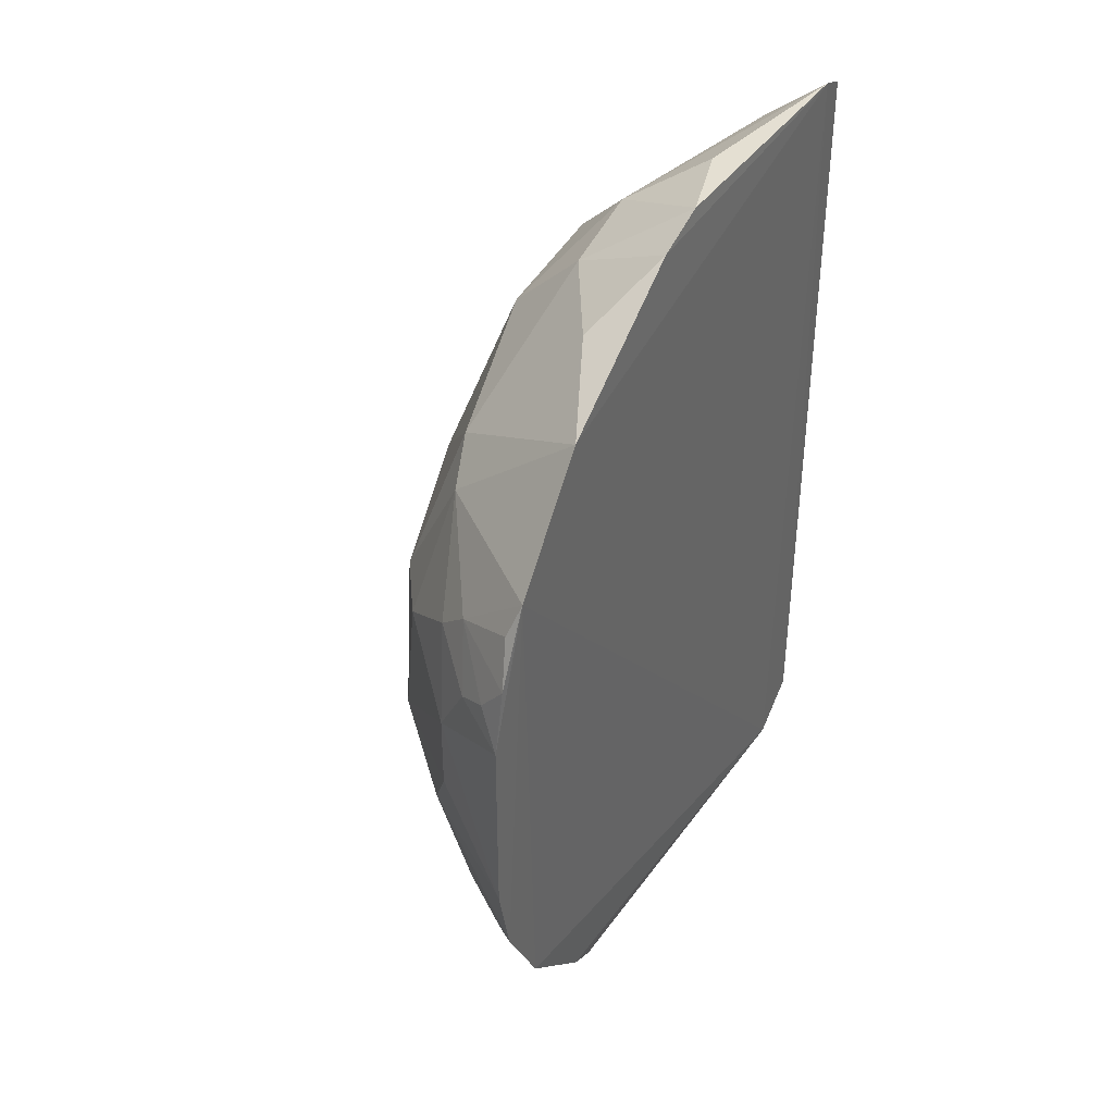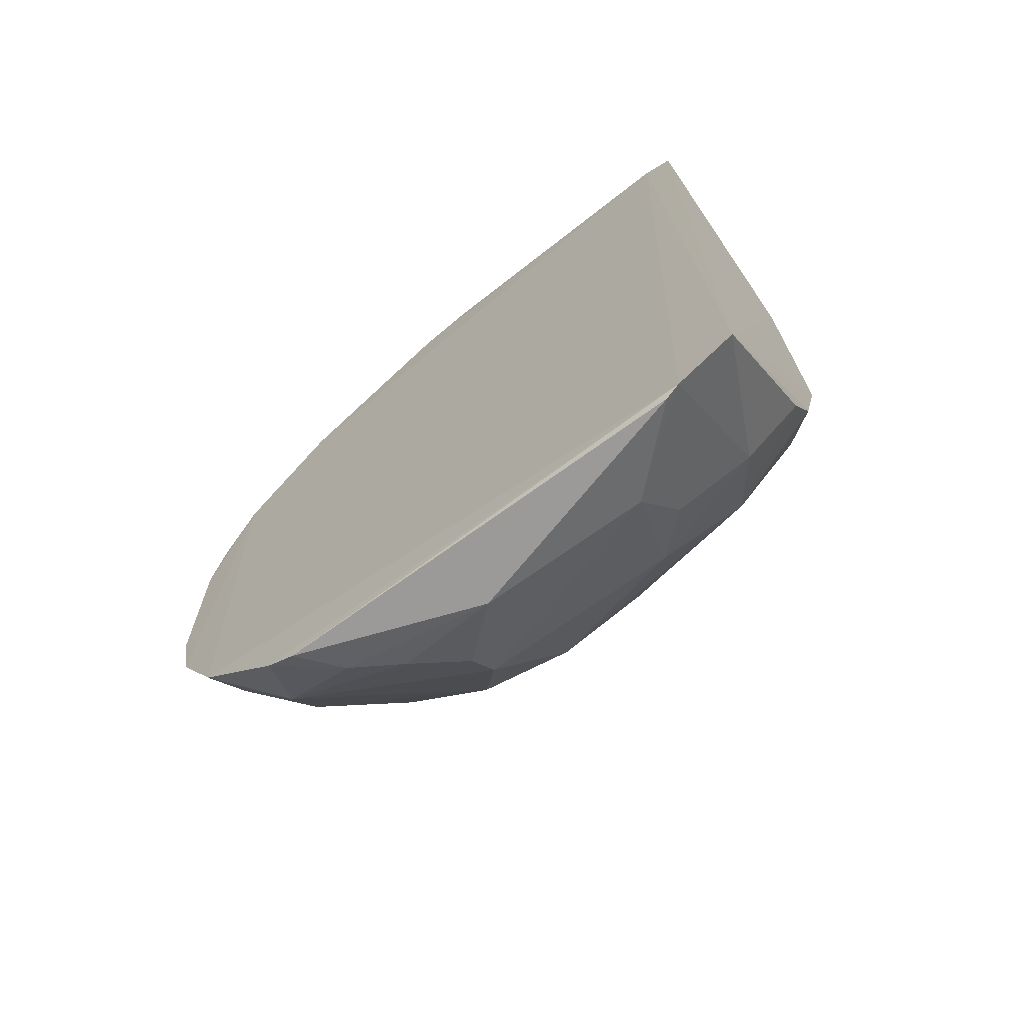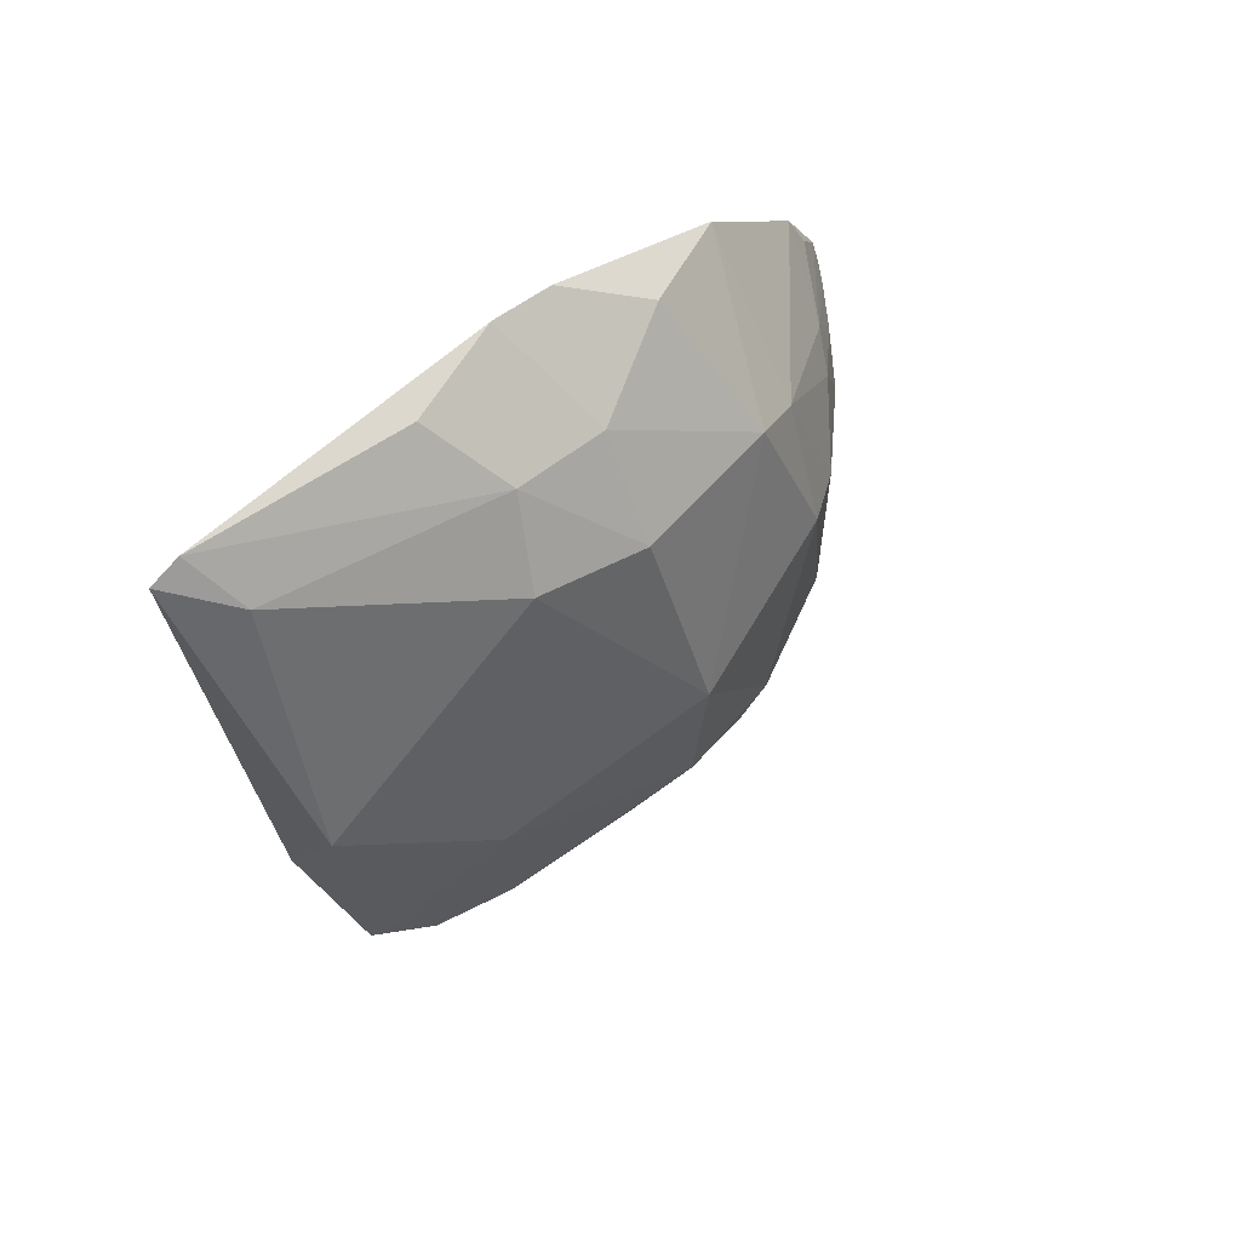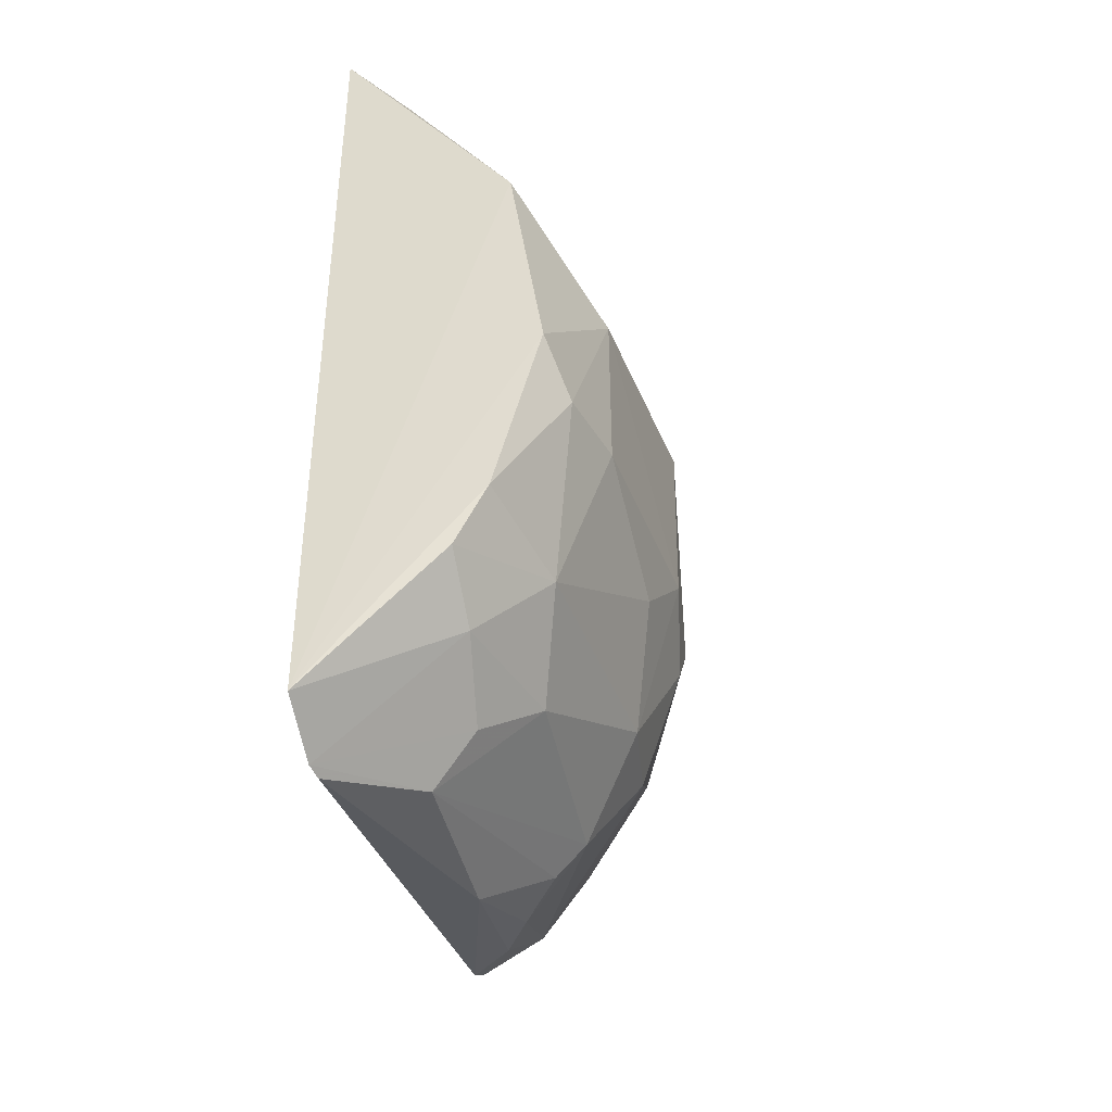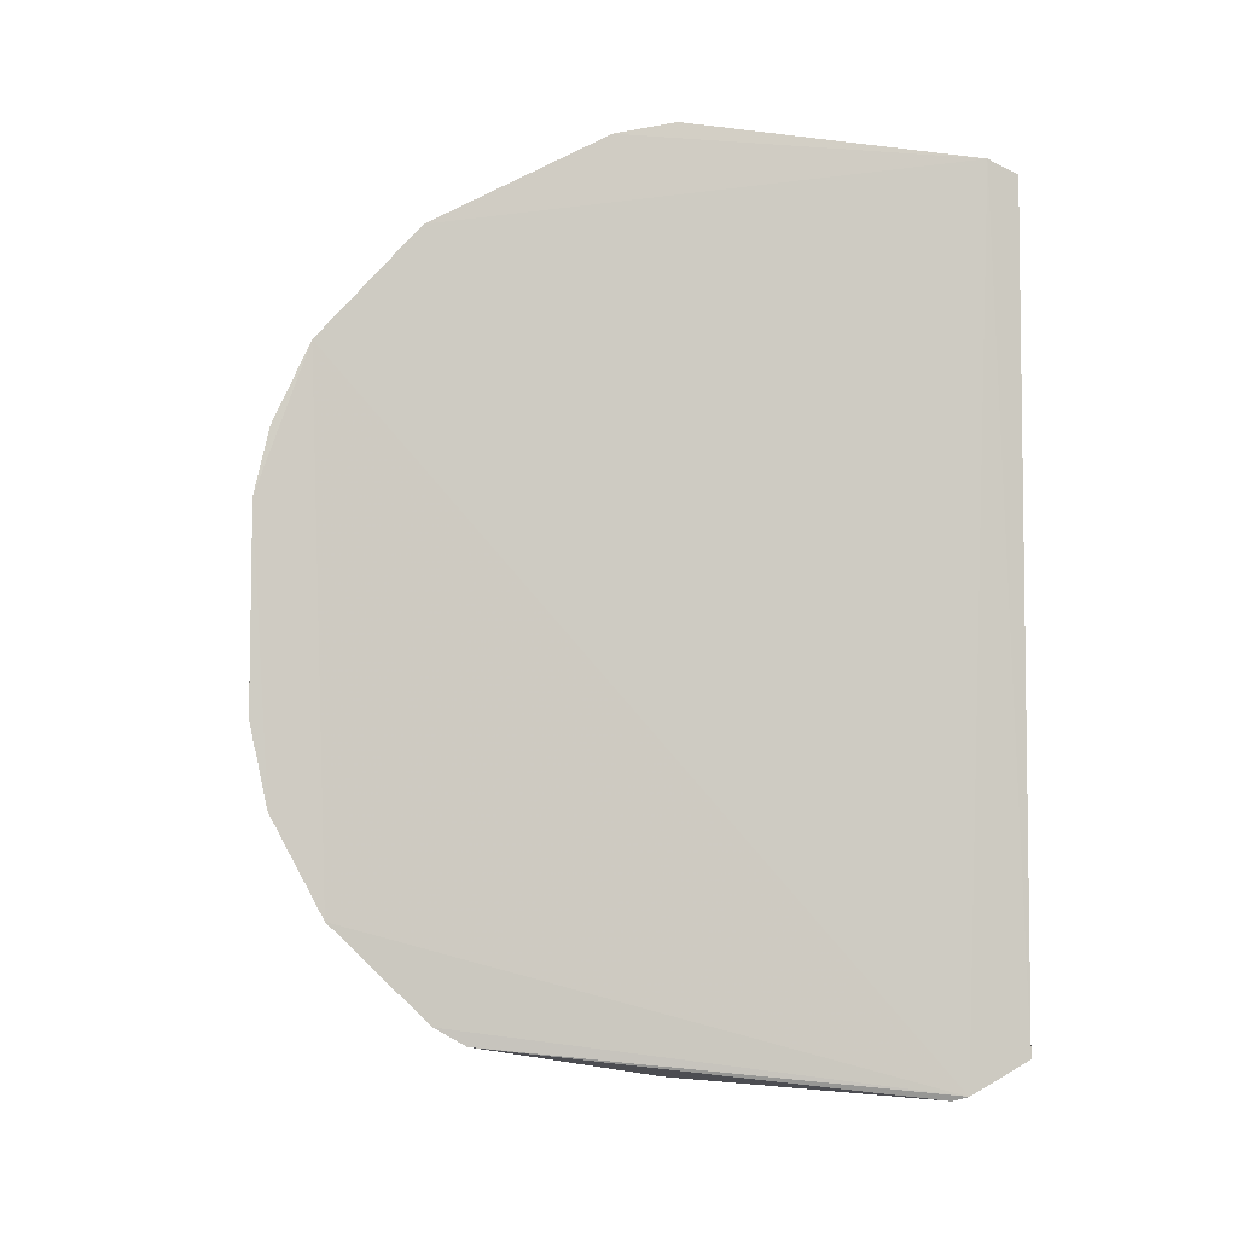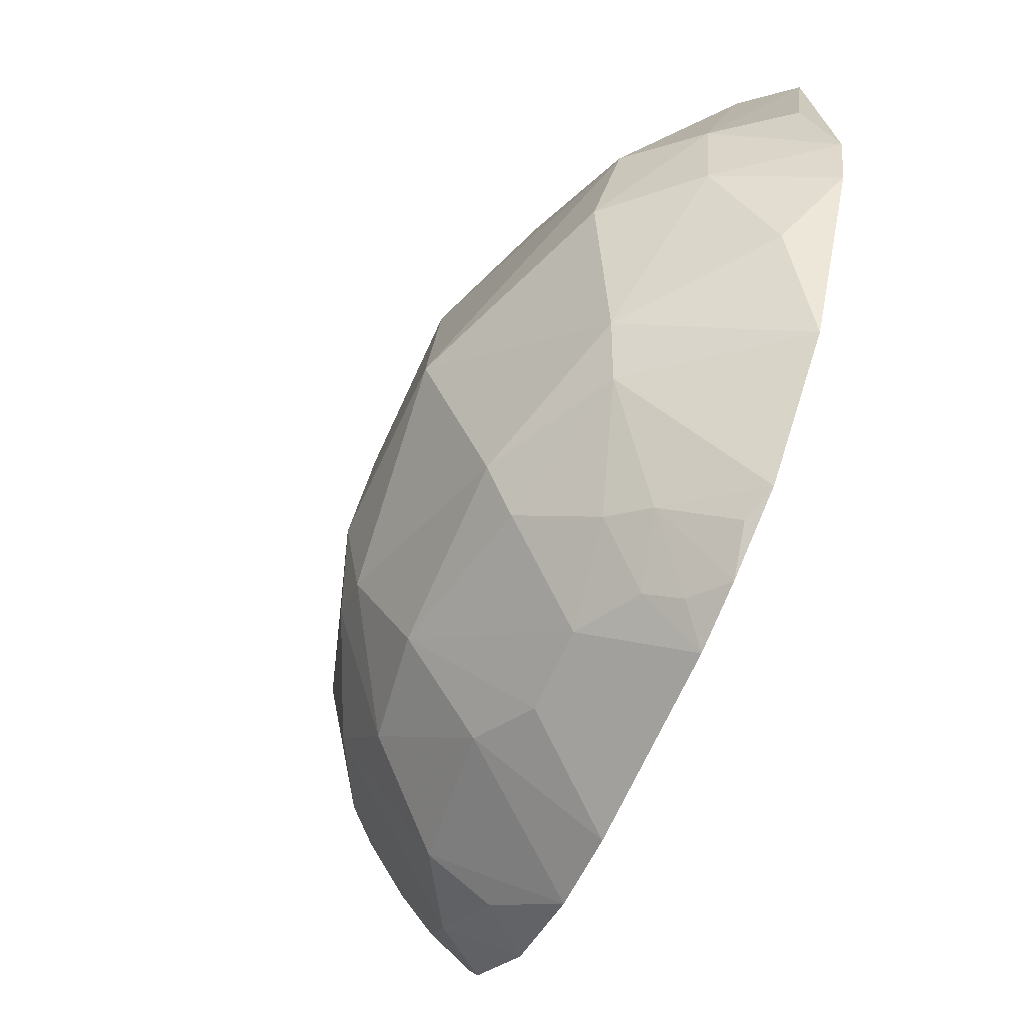
<metadata>
{"format":"obj","ext":"obj","renderer":"f3d","projection":"perspective","resolution":1024,"background":"white","views":[{"elev":39.6,"azim":28.5,"up":"+Z"},{"elev":-69.4,"azim":128.3,"up":"+Z"},{"elev":69.7,"azim":-129.8,"up":"+Z"},{"elev":-40.5,"azim":-164.8,"up":"+Z"},{"elev":-5.9,"azim":75.8,"up":"+Z"},{"elev":-67.8,"azim":-24.1,"up":"+Y"}]}
</metadata>
<code>
v -0.2215 -0.4357 0.08786
v -0.2203 -0.3737 -0.2499
v -0.2199 -0.3898 0.2183
v -0.223 0.2309 0.4007
v -0.4689 -0.08155 -0.07459
v -0.2202 0.1704 -0.3991
v -0.221 -0.4198 -0.1636
v -0.4067 -0.2687 0.1003
v -0.2217 0.2011 0.4125
v -0.4225 0.2259 -0.02904
v -0.3633 -0.1385 -0.3037
v -0.3201 -0.3539 0.1295
v -0.2218 0.2277 -0.3694
v -0.32 -0.1088 0.359
v -0.224 -0.2577 -0.3502
v -0.4059 0.124 -0.2181
v -0.3918 -0.2687 -0.1612
v -0.2216 -0.4222 0.1469
v -0.3067 -0.3842 -0.03012
v -0.3914 0.2287 0.1753
v -0.2222 -0.1383 0.4094
v -0.3612 -0.2382 0.2435
v -0.2822 -0.07963 -0.3823
v -0.223 -0.2863 -0.3342
v -0.4221 -0.09652 -0.2209
v -0.4531 0.1111 -0.0743
v -0.3477 0.2233 -0.2458
v -0.318 -0.3243 -0.2192
v -0.4528 -0.1841 -0.07521
v -0.2752 -0.3982 0.09978
v -0.2899 -0.3683 0.1579
v -0.2216 -0.4358 -0.09029
v -0.3785 -0.3109 0.08562
v -0.3774 0.007886 0.3181
v -0.2203 -0.2995 0.3199
v -0.2499 0.009194 0.4199
v -0.2945 -0.1838 -0.3465
v -0.2232 0.1559 -0.4028
v -0.3323 0.09472 -0.3344
v -0.4524 -0.02571 -0.1307
v -0.4064 -0.1828 -0.2189
v -0.4362 0.1828 -0.0732
v -0.4521 0.11 0.08653
v -0.378 0.2249 -0.1904
v -0.2624 -0.3676 -0.2186
v -0.3342 -0.3546 -0.08831
v -0.2755 -0.31 -0.2886
v -0.4674 -0.09577 0.1006
v -0.4521 -0.1555 -0.118
v -0.2469 -0.4144 0.1157
v -0.3063 -0.3846 0.04315
v -0.2305 -0.4001 0.1875
v -0.3475 -0.2806 0.2141
v -0.4071 -0.2838 -0.06004
v -0.2728 0.1826 0.3767
v -0.3917 -0.09276 0.2879
v -0.2621 -0.2088 0.3583
v -0.2232 -0.08093 0.4243
v -0.3211 -0.02333 0.3761
v -0.265 -0.2279 -0.3462
v -0.3338 -0.1397 -0.3328
v -0.2907 0.08018 -0.3778
v -0.3463 0.166 -0.2894
v -0.3765 0.04896 -0.2911
f 6 3 2
f 7 2 3
f 7 3 1
f 9 3 6
f 13 9 6
f 13 4 9
f 18 1 3
f 20 13 10
f 20 4 13
f 24 15 6
f 24 6 2
f 31 12 30
f 32 7 1
f 35 3 9
f 35 9 21
f 38 6 15
f 38 15 23
f 40 25 5
f 40 16 25
f 40 26 16
f 40 5 26
f 41 25 11
f 41 28 17
f 42 16 26
f 43 20 10
f 43 42 26
f 43 10 42
f 43 26 5
f 43 34 20
f 44 10 13
f 44 13 27
f 44 42 10
f 44 27 16
f 44 16 42
f 45 2 7
f 45 7 28
f 46 17 28
f 46 28 7
f 46 32 19
f 46 7 32
f 47 24 2
f 47 45 28
f 47 2 45
f 47 11 37
f 47 41 11
f 47 28 41
f 48 29 8
f 48 5 29
f 48 43 5
f 48 34 43
f 48 8 22
f 49 29 5
f 49 5 25
f 49 25 41
f 49 41 17
f 49 17 29
f 50 30 1
f 50 1 18
f 50 31 30
f 50 18 31
f 51 1 30
f 51 32 1
f 51 19 32
f 51 30 12
f 51 12 33
f 52 31 18
f 52 18 3
f 52 3 31
f 53 12 31
f 53 33 12
f 53 22 8
f 53 8 33
f 53 31 3
f 53 35 22
f 53 3 35
f 54 29 17
f 54 17 46
f 54 46 19
f 54 51 33
f 54 19 51
f 54 33 8
f 54 8 29
f 55 9 4
f 55 4 20
f 55 20 34
f 56 22 14
f 56 48 22
f 56 34 48
f 57 35 21
f 57 21 14
f 57 14 22
f 57 22 35
f 58 21 9
f 58 9 36
f 58 14 21
f 59 58 36
f 59 14 58
f 59 56 14
f 59 34 56
f 59 55 34
f 59 36 9
f 59 9 55
f 60 37 23
f 60 23 15
f 60 47 37
f 60 15 24
f 60 24 47
f 61 37 11
f 61 23 37
f 62 38 23
f 62 23 61
f 62 61 11
f 62 39 6
f 62 6 38
f 63 16 27
f 63 27 13
f 63 13 6
f 63 6 39
f 64 25 16
f 64 63 39
f 64 16 63
f 64 11 25
f 64 62 11
f 64 39 62

</code>
